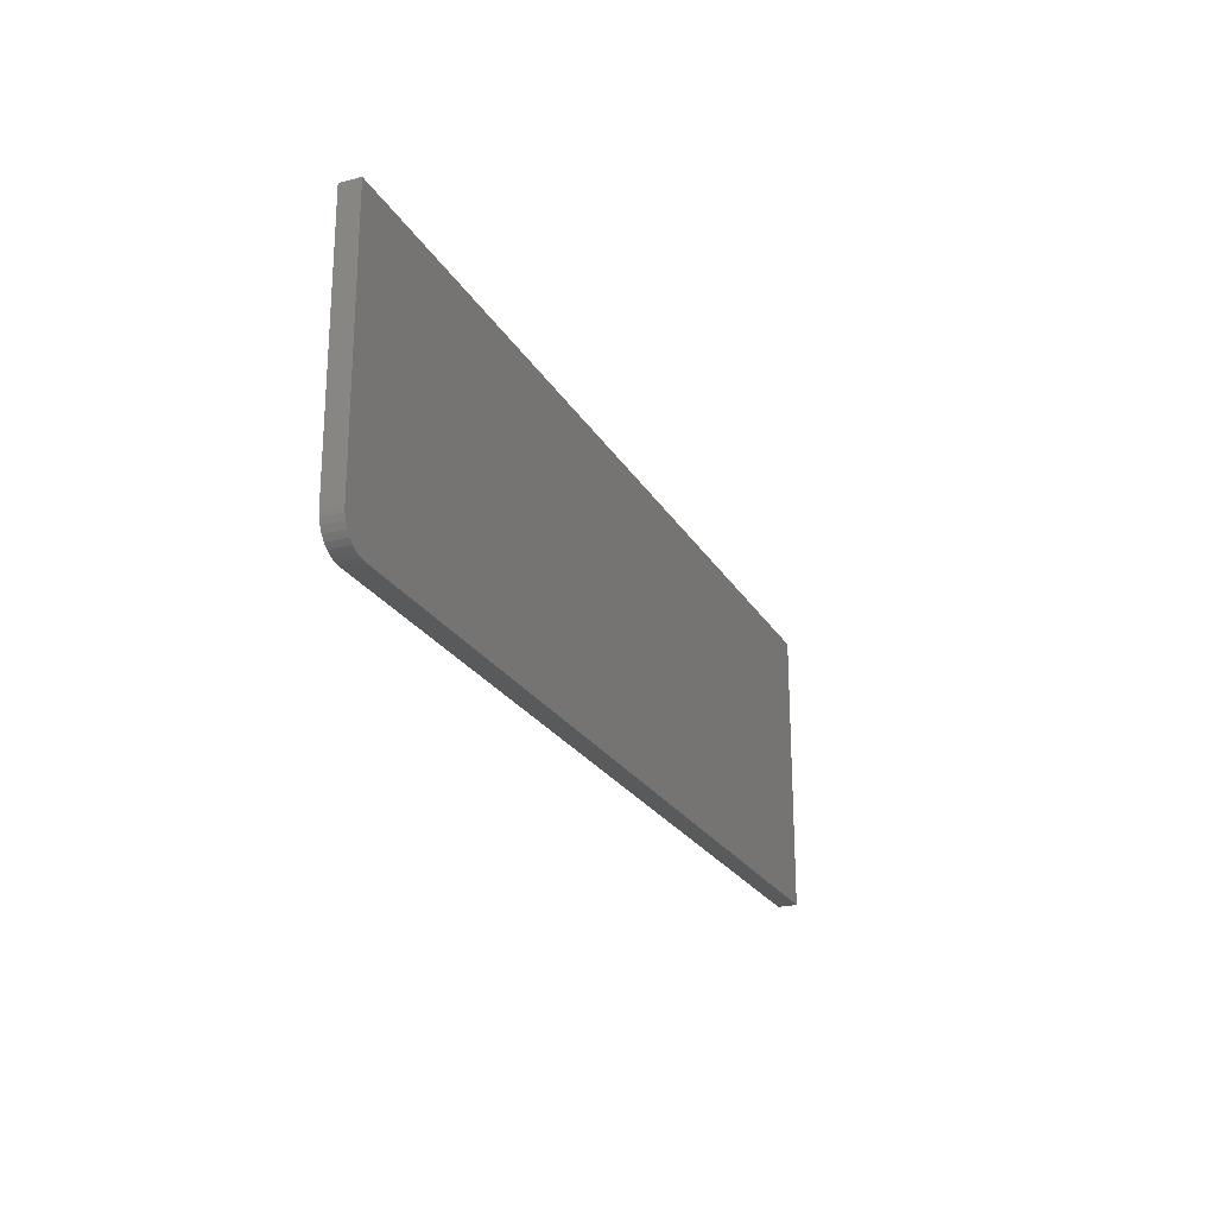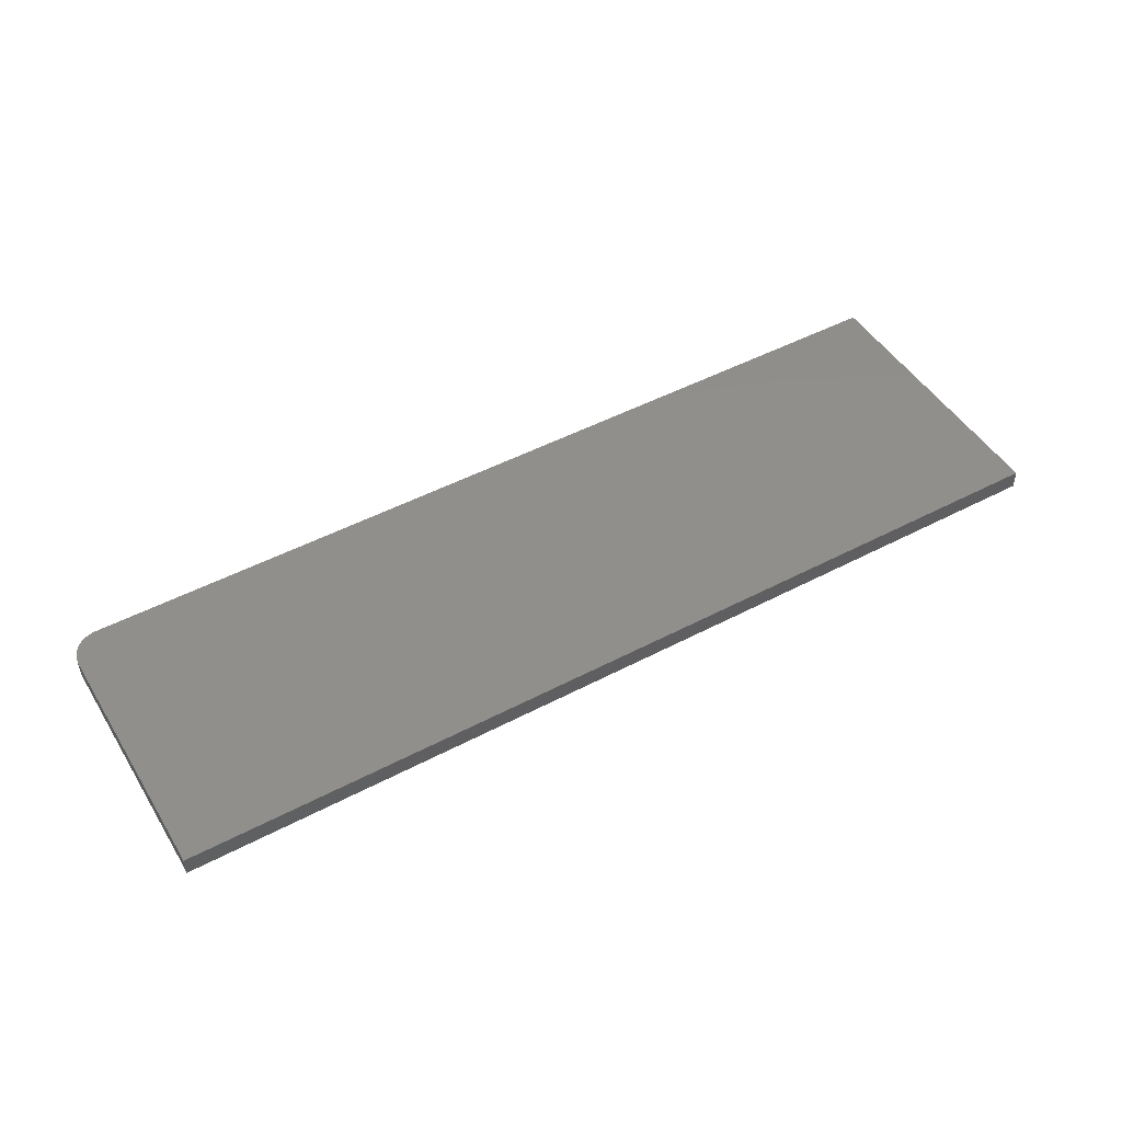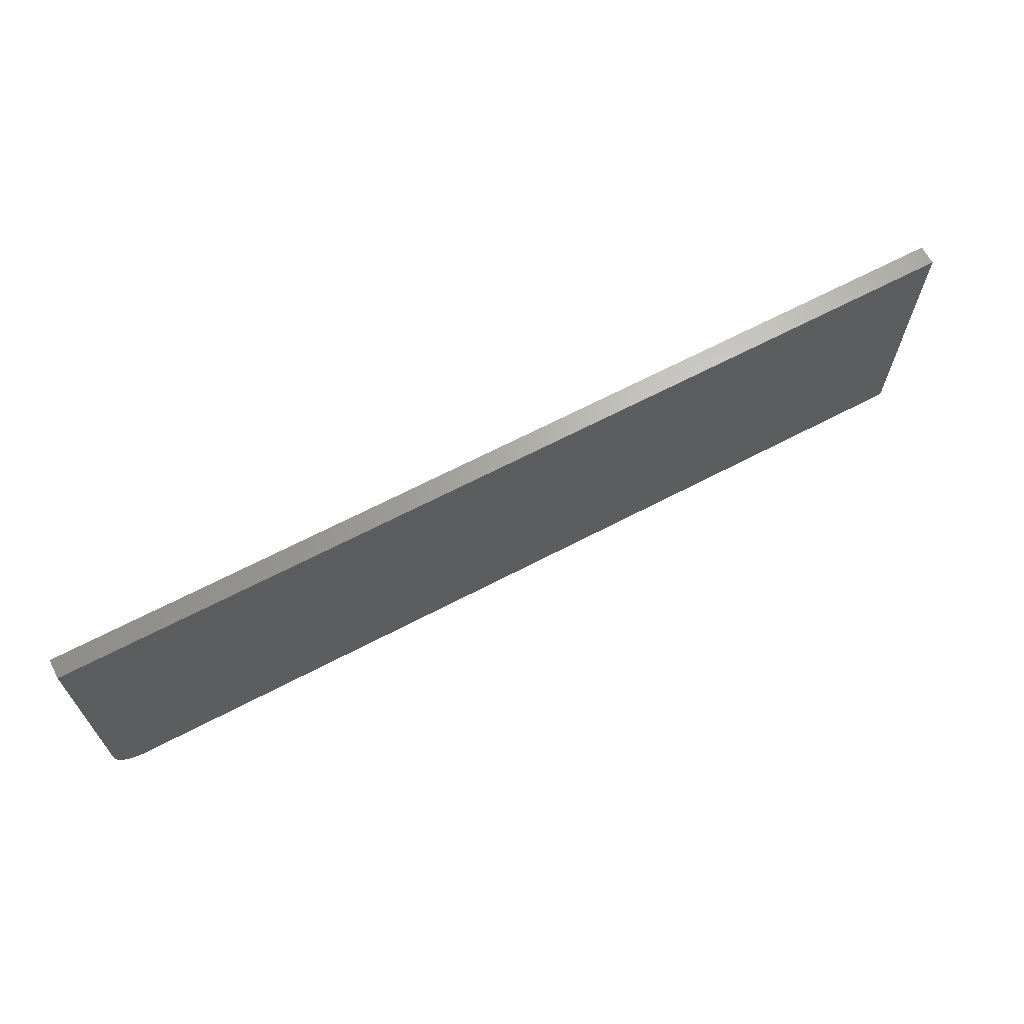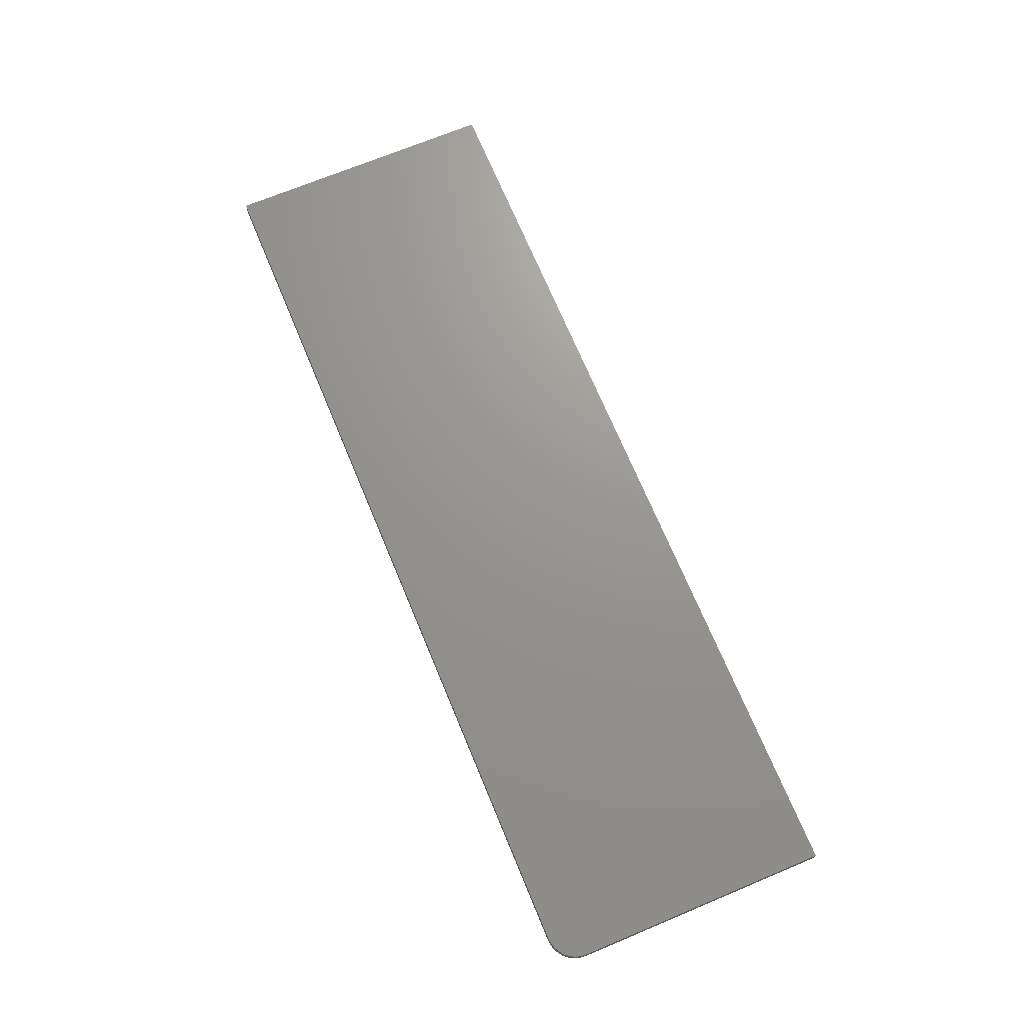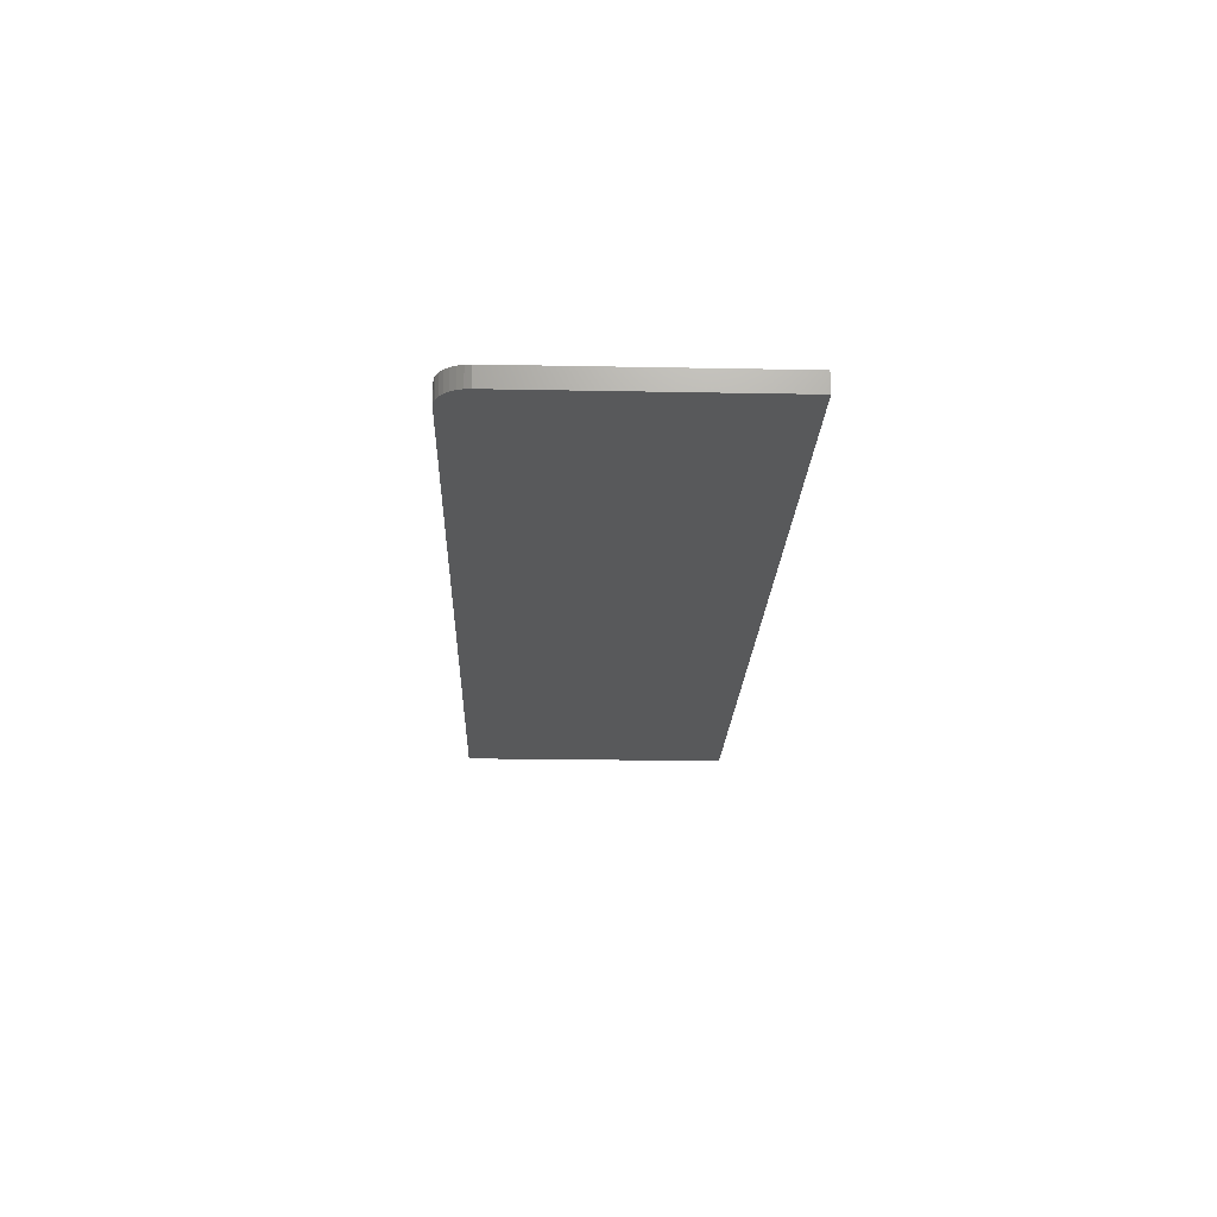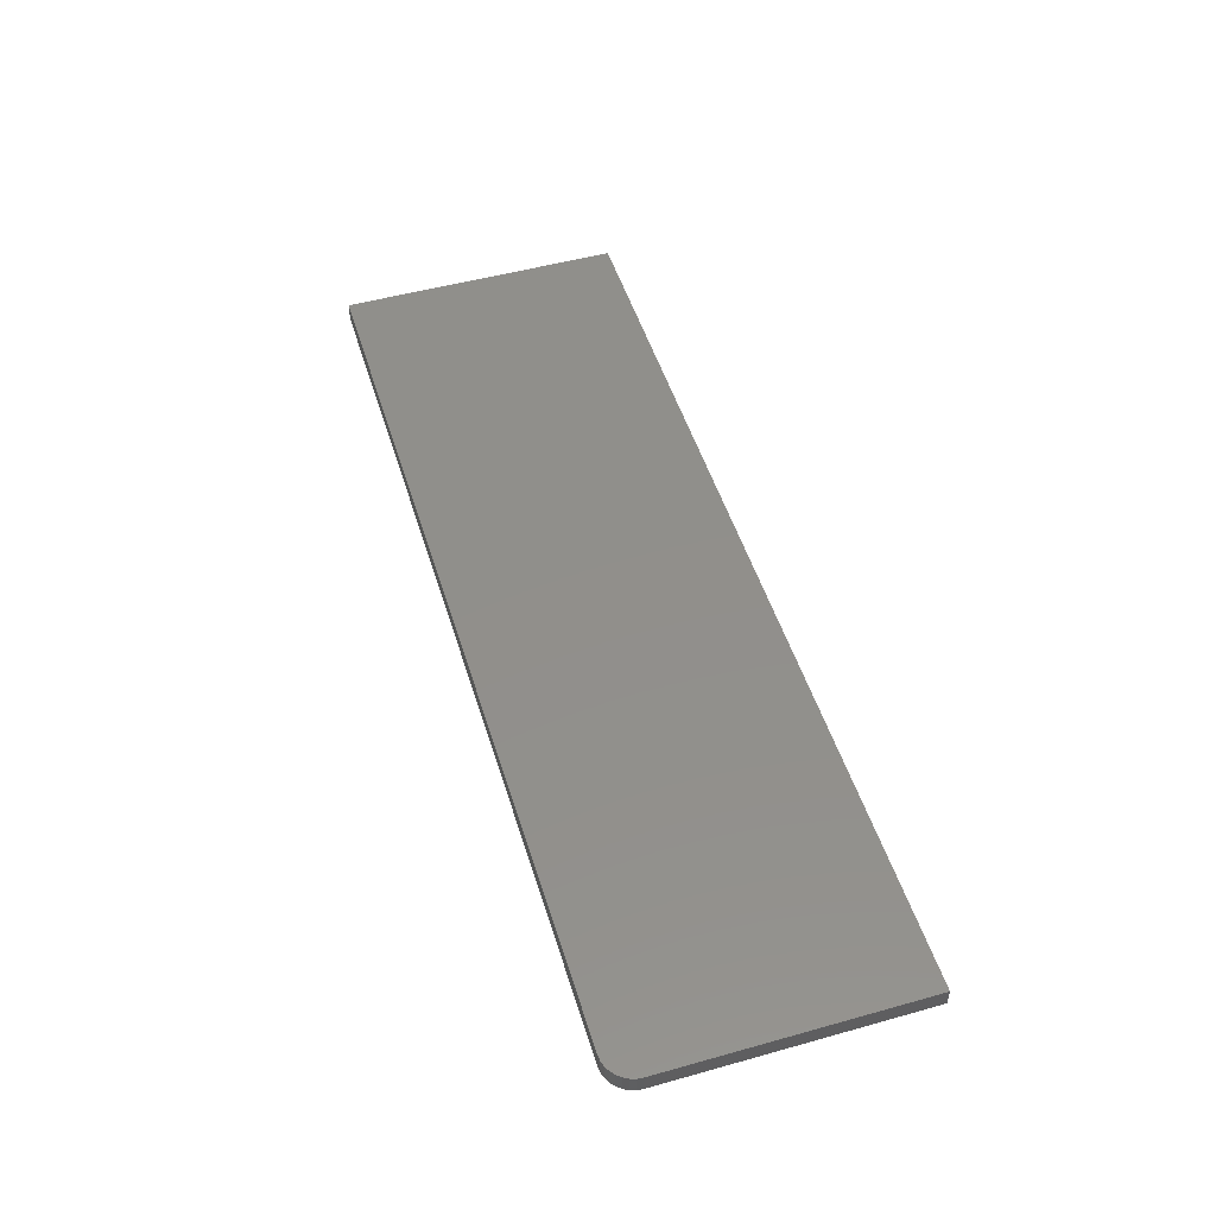
<metadata>
{"format":"stl","ext":"stl","renderer":"f3d","projection":"perspective","resolution":1024,"background":"white","views":[{"elev":-23.4,"azim":-67.1,"up":"+Z"},{"elev":48.3,"azim":-30.5,"up":"+Y"},{"elev":66.4,"azim":-27.7,"up":"+Z"},{"elev":70.6,"azim":-112.6,"up":"+Y"},{"elev":-20.5,"azim":-92.0,"up":"+Y"},{"elev":50.4,"azim":-107.0,"up":"+Y"}]}
</metadata>
<code>
# stl→obj: 24 verts, 44 faces
v 0.01042 -0.01562 0.00395
v 0.001784 -0.01562 0.01447
v 0.00395 -0.01562 0.01042
v 0.006865 -0.01562 0.006865
v 0.75 -0.01562 0.2289
v 1.402e-17 -0.01562 0.2289
v 1.435e-18 -0.01562 0.02344
v 0.0004503 -0.01562 0.01887
v 0.75 -0.01562 -4.592e-17
v 0.01447 -0.01562 0.001784
v 0.01887 -0.01562 0.0004503
v 0.02344 -0.01562 -1.435e-18
v 0.00395 0 0.01042
v 0.001784 0 0.01447
v 0.01042 0 0.00395
v 0.006865 0 0.006865
v 0.75 0 0.2289
v 0.75 0 -4.592e-17
v 0.0004503 0 0.01887
v 1.435e-18 0 0.02344
v 1.402e-17 0 0.2289
v 0.02344 0 -1.435e-18
v 0.01887 0 0.0004503
v 0.01447 0 0.001784
f 1 2 3
f 1 3 4
f 5 6 7
f 5 7 8
f 5 8 9
f 8 2 1
f 8 1 10
f 8 10 11
f 8 11 12
f 8 12 9
f 13 14 15
f 16 13 15
f 17 18 19
f 17 19 20
f 17 20 21
f 19 18 22
f 19 22 23
f 19 23 24
f 19 24 15
f 19 15 14
f 6 21 7
f 7 21 20
f 12 22 9
f 9 22 18
f 22 12 23
f 23 12 11
f 23 11 24
f 24 11 10
f 24 10 15
f 15 10 1
f 15 1 16
f 16 1 4
f 16 4 13
f 13 4 3
f 13 3 14
f 14 3 2
f 14 2 19
f 19 2 8
f 19 8 20
f 20 8 7
f 5 17 6
f 6 17 21
f 9 18 5
f 5 18 17

</code>
